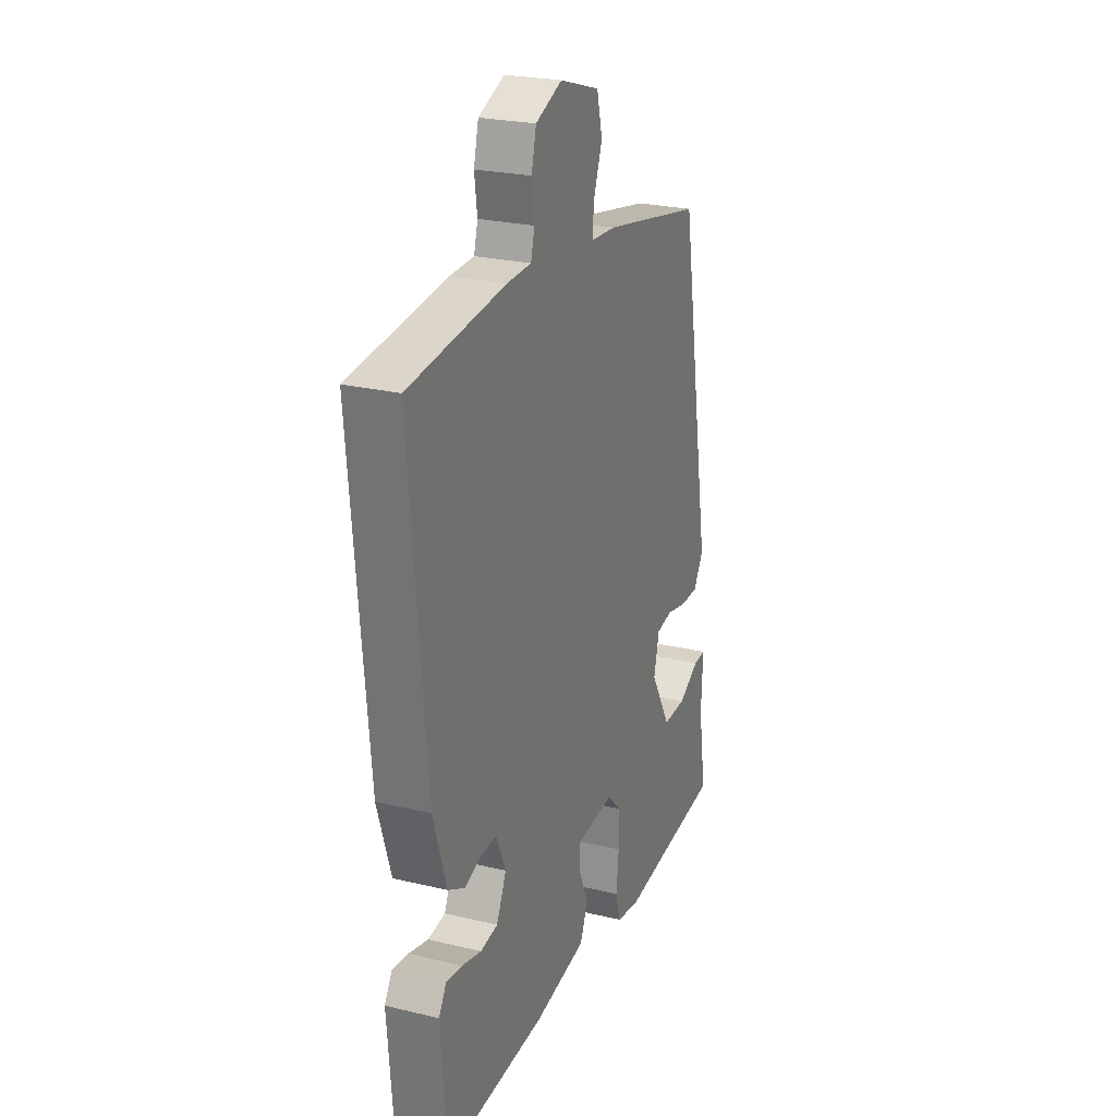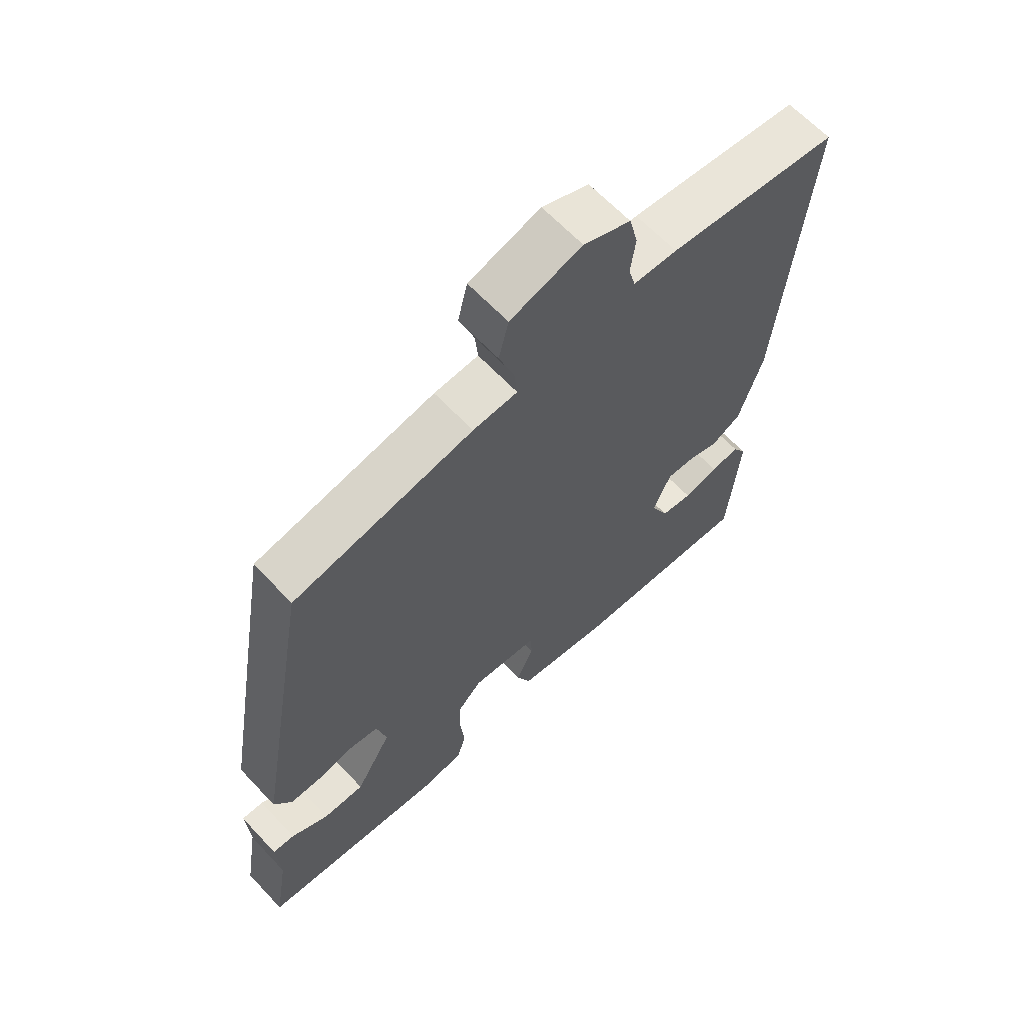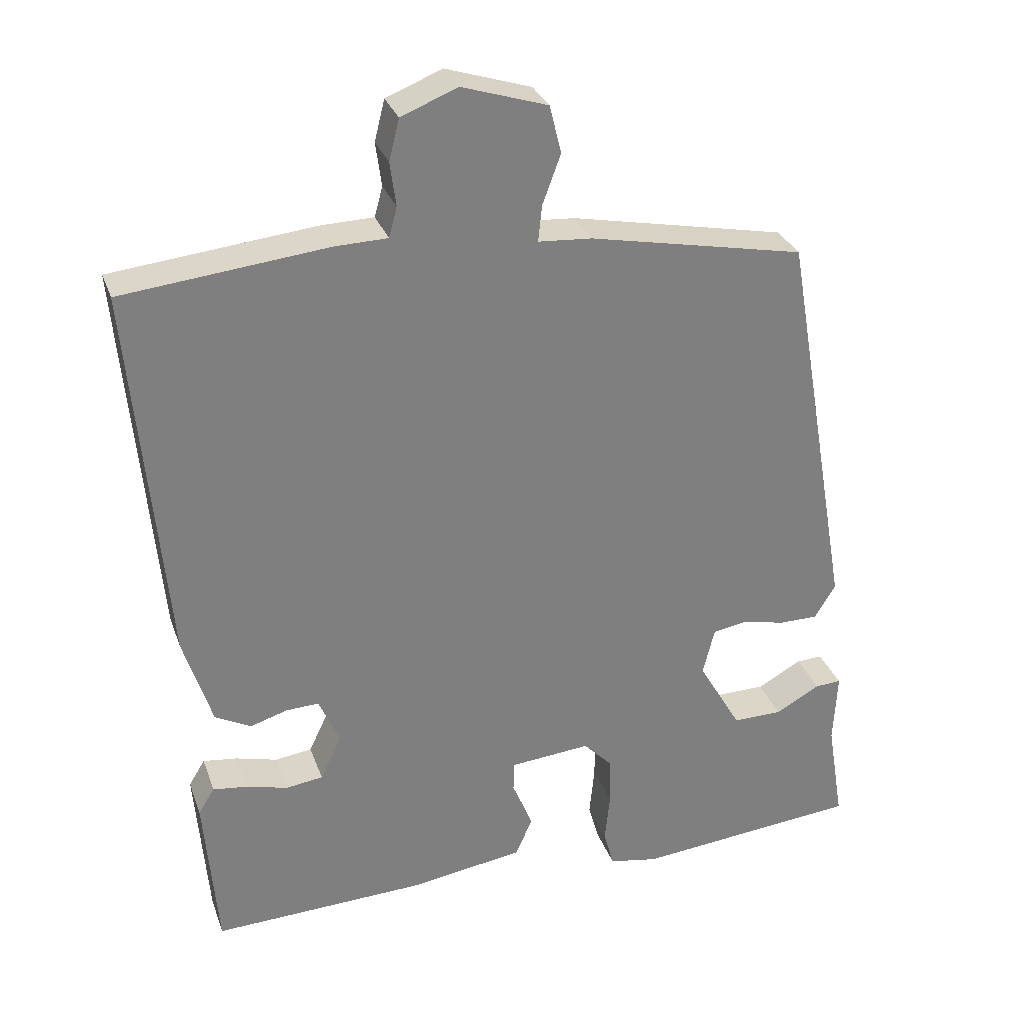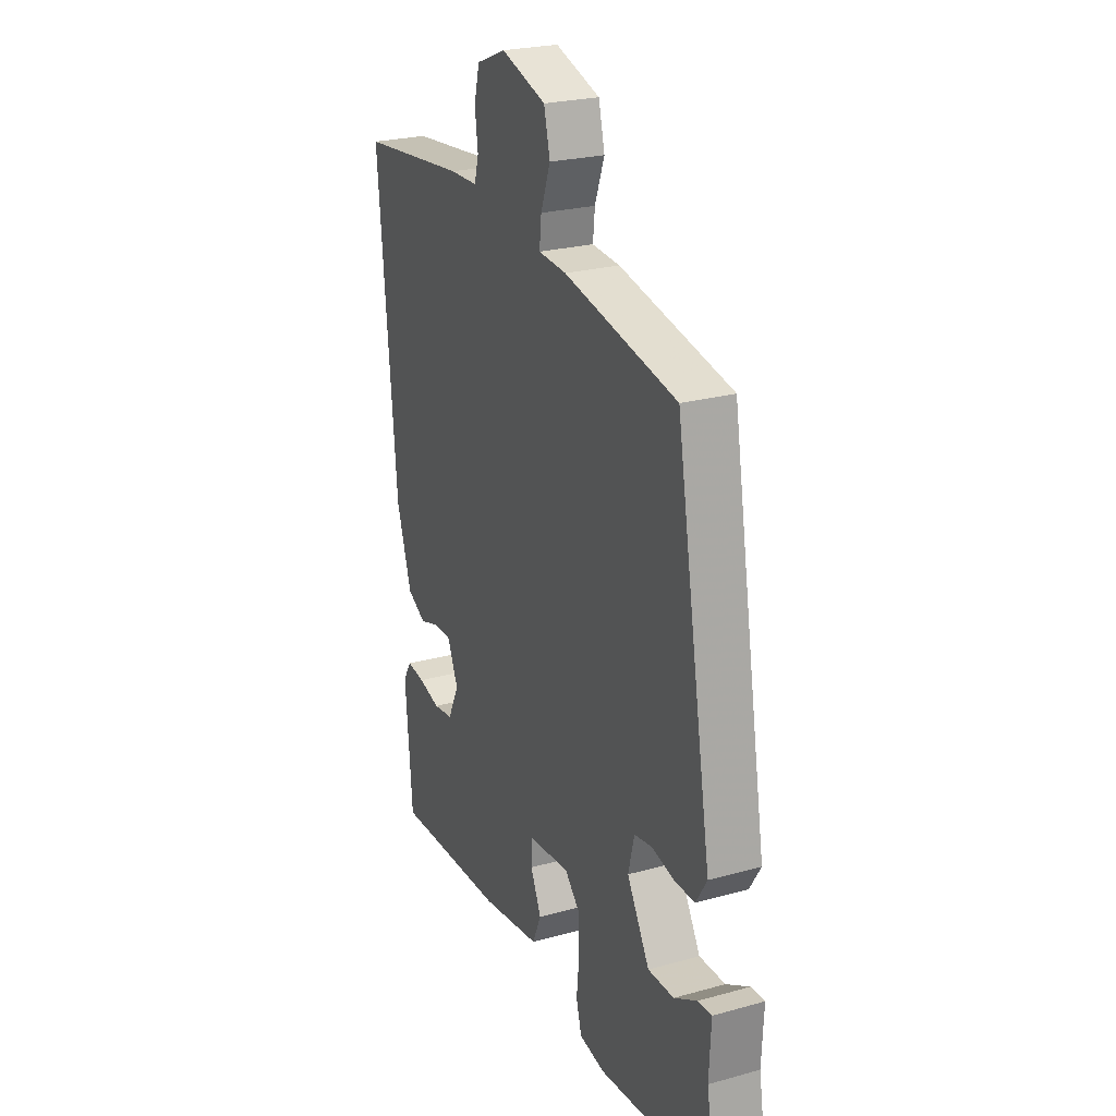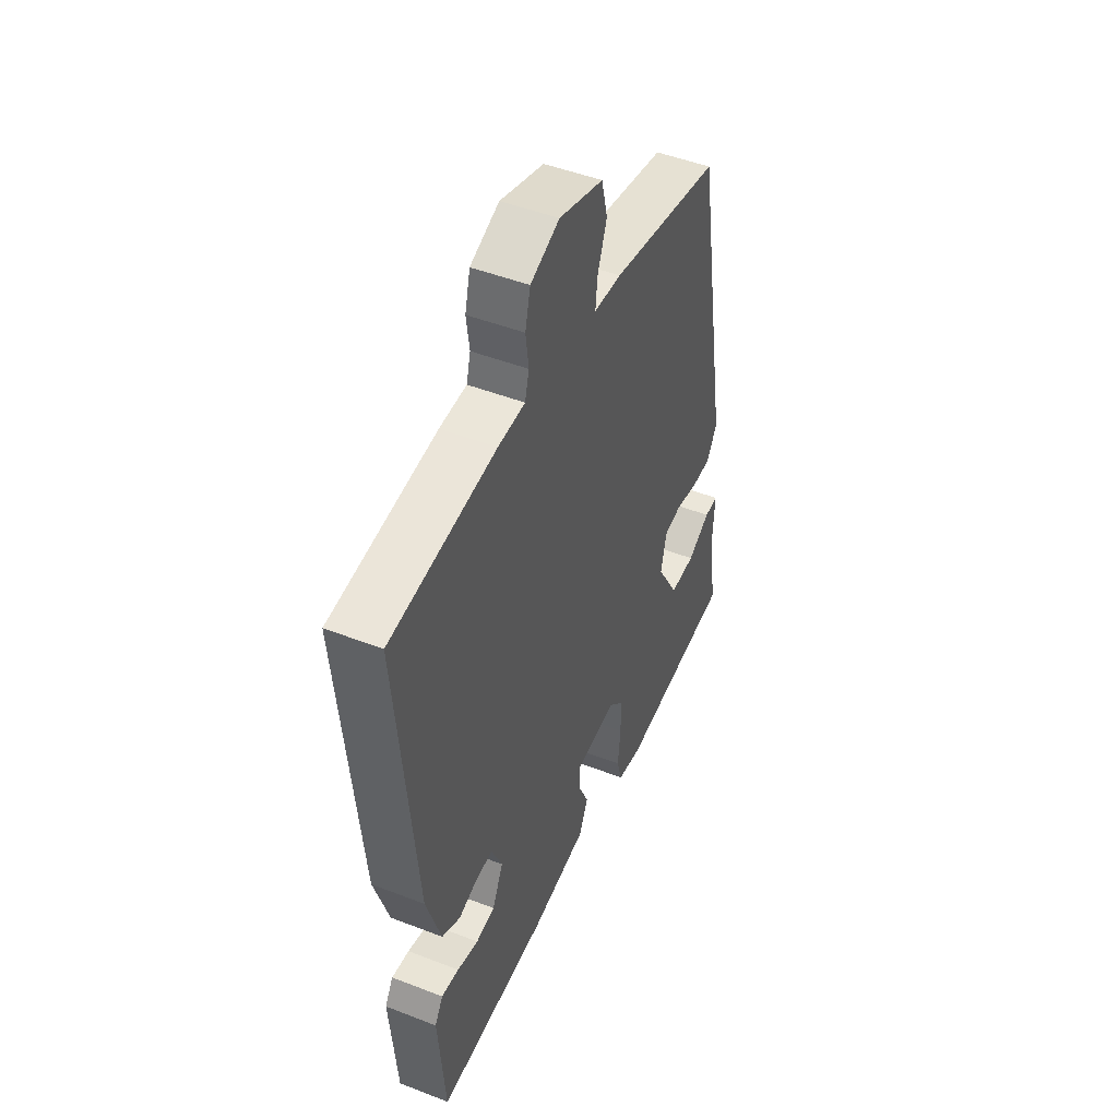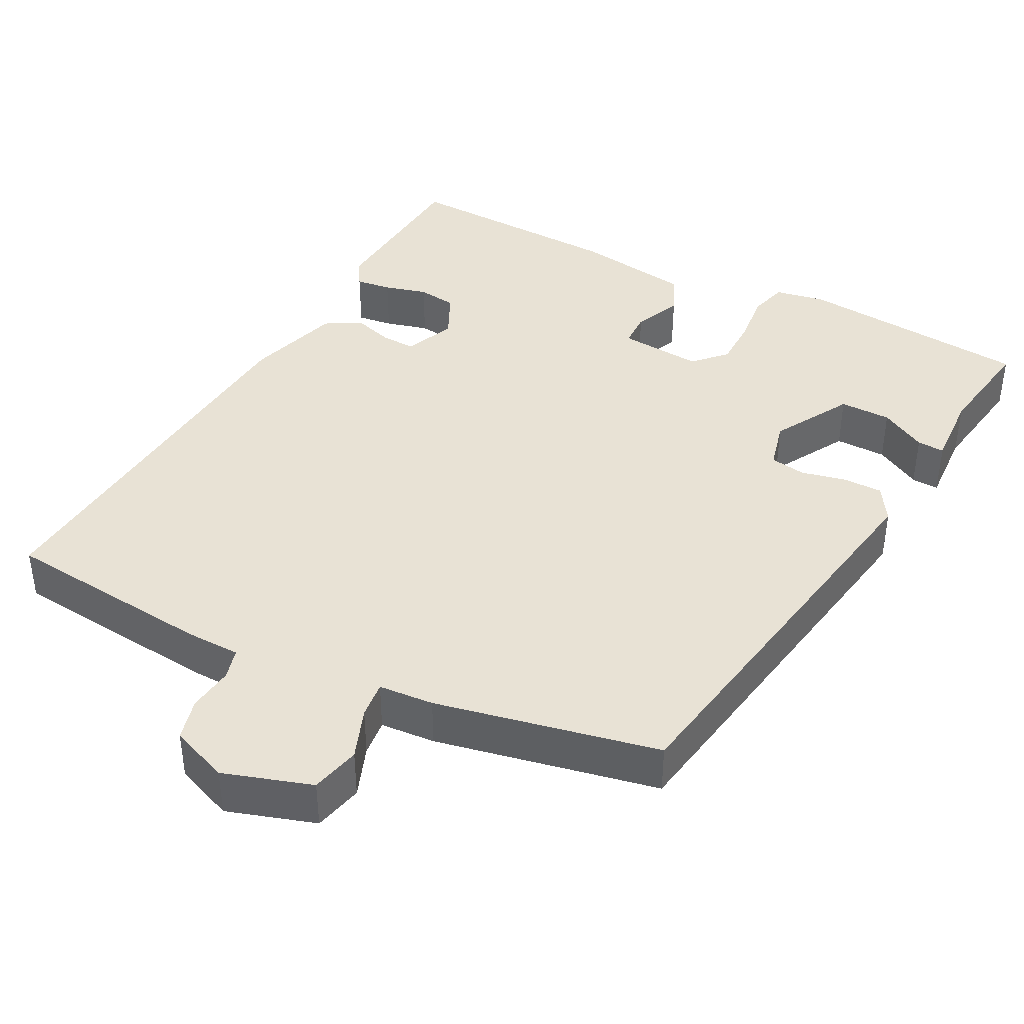
<metadata>
{"format":"obj","ext":"obj","renderer":"f3d","projection":"perspective","resolution":1024,"background":"white","views":[{"elev":24.7,"azim":-68.6,"up":"+Z"},{"elev":63.9,"azim":136.9,"up":"+Z"},{"elev":30.2,"azim":-17.7,"up":"+Z"},{"elev":24.5,"azim":65.5,"up":"+Z"},{"elev":48.1,"azim":-66.5,"up":"+Z"},{"elev":40.8,"azim":27.1,"up":"+Y"}]}
</metadata>
<code>
v -0.48 0.07 -0.5
v -0.498 0.07 -0.281
v -0.476 0.07 -0.245
v -0.429 0.07 -0.251
v -0.372 0.07 -0.266
v -0.321 0.07 -0.259
v -0.292 0.07 -0.198
v -0.321 0.07 -0.132
v -0.366 0.07 -0.134
v -0.417 0.07 -0.15
v -0.466 0.07 -0.124
v -0.505 0.07 0
v -0.552 0.07 0.52
v -0.272 0.07 0.55
v -0.2 0.07 0.552
v -0.189 0.07 0.593
v -0.197 0.07 0.653
v -0.183 0.07 0.709
v -0.106 0.07 0.74
v 0.011 0.07 0.703
v 0.027 0.07 0.638
v 0.002 0.07 0.57
v -0.003 0.07 0.521
v 0.07 0.07 0.516
v 0.365 0.07 0.457
v 0.46 0.07 -0.089
v 0.431 0.07 -0.136
v 0.378 0.07 -0.136
v 0.319 0.07 -0.123
v 0.272 0.07 -0.131
v 0.256 0.07 -0.196
v 0.315 0.07 -0.298
v 0.383 0.07 -0.297
v 0.444 0.07 -0.263
v 0.48 0.07 -0.261
v 0.475 0.07 -0.361
v 0.498 0.07 -0.501
v 0.19 0.07 -0.531
v 0.123 0.07 -0.519
v 0.109 0.07 -0.468
v 0.116 0.07 -0.399
v 0.115 0.07 -0.333
v 0.075 0.07 -0.292
v -0.035 0.07 -0.302
v -0.036 0.07 -0.349
v -0.008 0.07 -0.411
v -0.031 0.07 -0.464
v -0.185 0.07 -0.488
v -0.48 0 -0.5
v -0.498 0 -0.281
v -0.476 0 -0.245
v -0.429 0 -0.251
v -0.372 0 -0.266
v -0.321 0 -0.259
v -0.292 0 -0.198
v -0.321 0 -0.132
v -0.366 0 -0.134
v -0.417 0 -0.15
v -0.466 0 -0.124
v -0.505 0 0
v -0.552 0 0.52
v -0.272 0 0.55
v -0.2 0 0.552
v -0.189 0 0.593
v -0.197 0 0.653
v -0.183 0 0.709
v -0.106 0 0.74
v 0.011 0 0.703
v 0.027 0 0.638
v 0.002 0 0.57
v -0.003 0 0.521
v 0.07 0 0.516
v 0.365 0 0.457
v 0.46 0 -0.089
v 0.431 0 -0.136
v 0.378 0 -0.136
v 0.319 0 -0.123
v 0.272 0 -0.131
v 0.256 0 -0.196
v 0.315 0 -0.298
v 0.383 0 -0.297
v 0.444 0 -0.263
v 0.48 0 -0.261
v 0.475 0 -0.361
v 0.498 0 -0.501
v 0.19 0 -0.531
v 0.123 0 -0.519
v 0.109 0 -0.468
v 0.116 0 -0.399
v 0.115 0 -0.333
v 0.075 0 -0.292
v -0.035 0 -0.302
v -0.036 0 -0.349
v -0.008 0 -0.411
v -0.031 0 -0.464
v -0.185 0 -0.488
f 45 46 47 48
f 44 45 48 1
f 38 39 40 41
f 36 37 38 41
f 36 41 42
f 33 34 35 36
f 32 33 36 42
f 31 32 42 43
f 26 27 28 29
f 26 29 30
f 23 24 25 26
f 23 26 30
f 19 20 21 22
f 19 22 23
f 16 17 18 19
f 15 16 19 23
f 9 10 11 12
f 8 9 12 13
f 7 8 13 14
f 2 3 4 5
f 44 1 2 5
f 44 5 6
f 43 44 6 7
f 23 30 31 43
f 15 23 43
f 7 14 15 43
f 96 95 94 93
f 49 96 93 92
f 89 88 87 86
f 89 86 85 84
f 90 89 84
f 84 83 82 81
f 90 84 81 80
f 91 90 80 79
f 77 76 75 74
f 78 77 74
f 74 73 72 71
f 78 74 71
f 70 69 68 67
f 71 70 67
f 67 66 65 64
f 71 67 64 63
f 60 59 58 57
f 61 60 57 56
f 62 61 56 55
f 53 52 51 50
f 53 50 49 92
f 54 53 92
f 55 54 92 91
f 91 79 78 71
f 91 71 63
f 91 63 62 55
f 1 49 50 2
f 2 50 51 3
f 3 51 52 4
f 4 52 53 5
f 5 53 54 6
f 6 54 55 7
f 7 55 56 8
f 8 56 57 9
f 9 57 58 10
f 10 58 59 11
f 11 59 60 12
f 12 60 61 13
f 13 61 62 14
f 14 62 63 15
f 15 63 64 16
f 16 64 65 17
f 17 65 66 18
f 18 66 67 19
f 19 67 68 20
f 20 68 69 21
f 21 69 70 22
f 22 70 71 23
f 23 71 72 24
f 24 72 73 25
f 25 73 74 26
f 26 74 75 27
f 27 75 76 28
f 28 76 77 29
f 29 77 78 30
f 30 78 79 31
f 31 79 80 32
f 32 80 81 33
f 33 81 82 34
f 34 82 83 35
f 35 83 84 36
f 36 84 85 37
f 37 85 86 38
f 38 86 87 39
f 39 87 88 40
f 40 88 89 41
f 41 89 90 42
f 42 90 91 43
f 43 91 92 44
f 44 92 93 45
f 45 93 94 46
f 46 94 95 47
f 47 95 96 48
f 48 96 49 1

</code>
